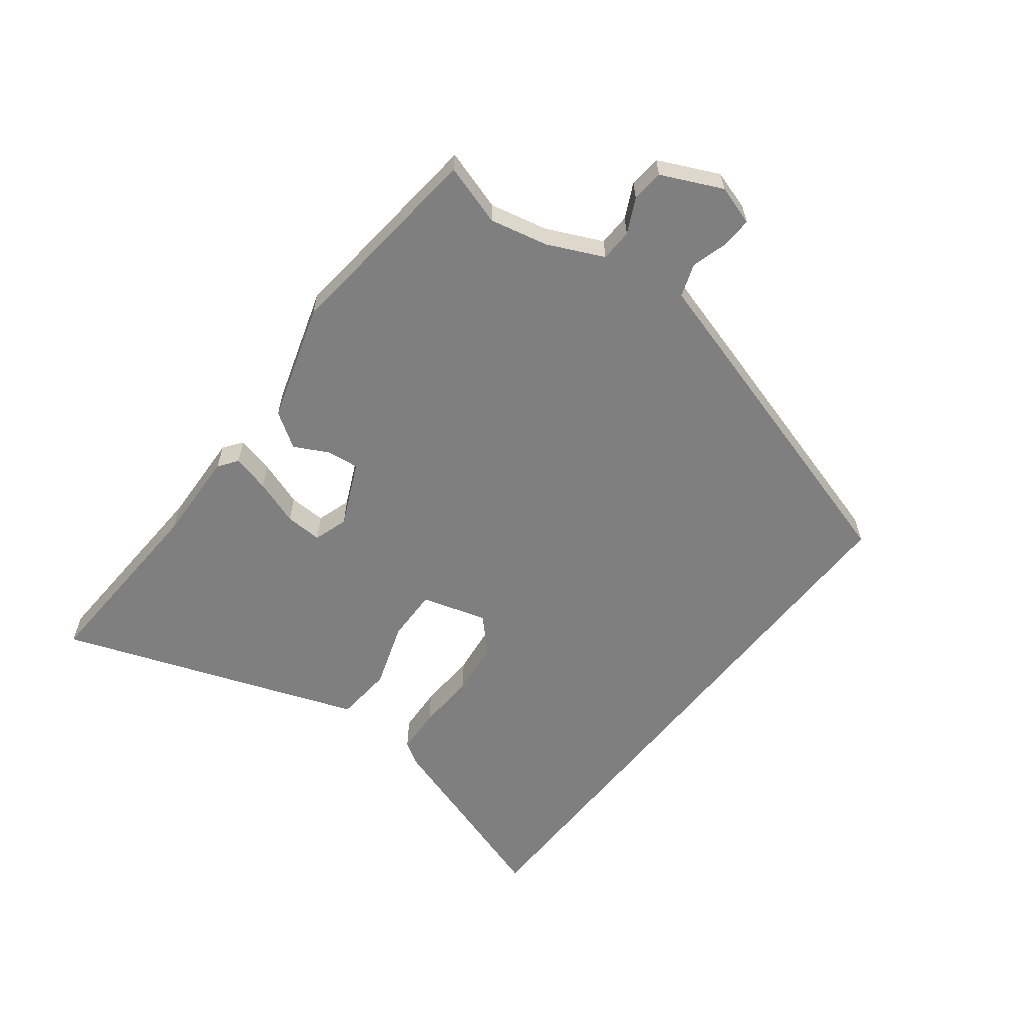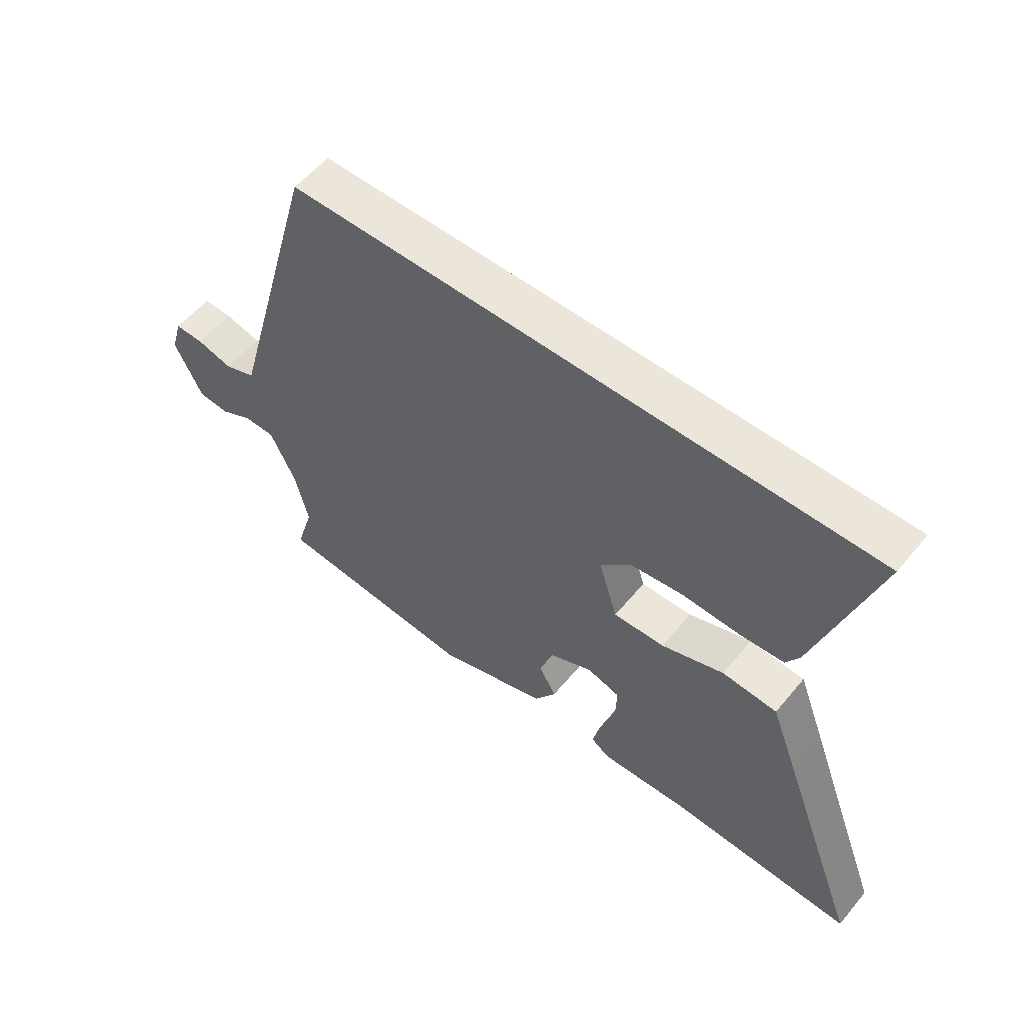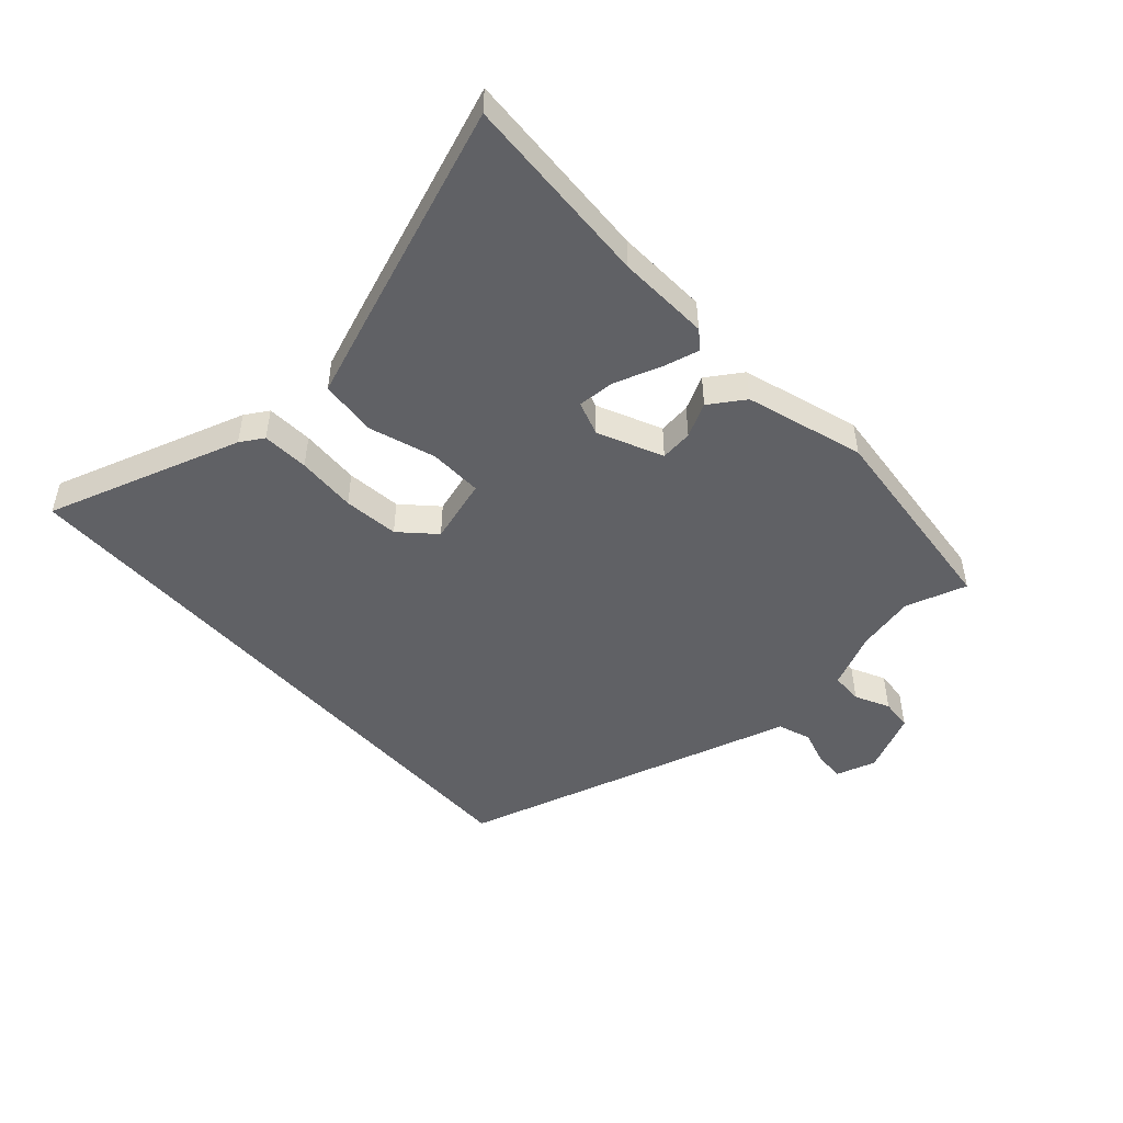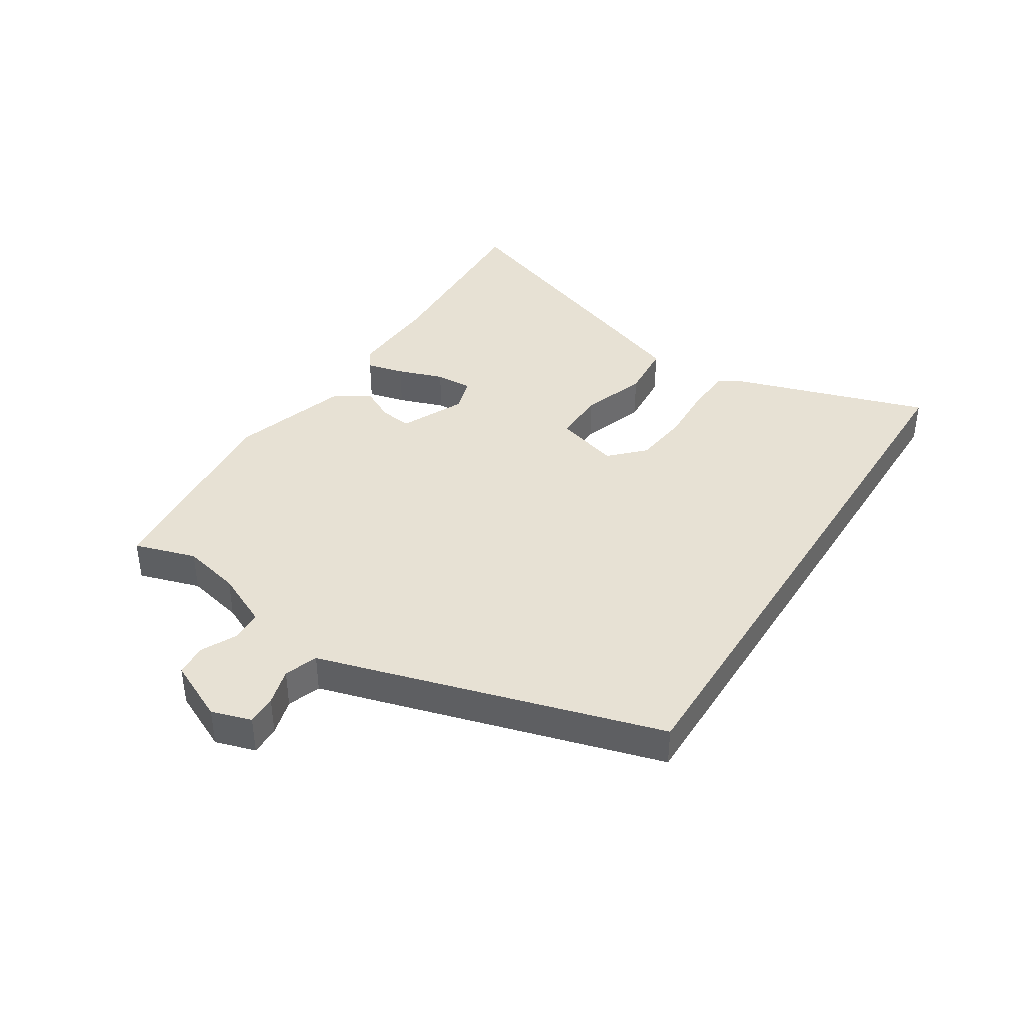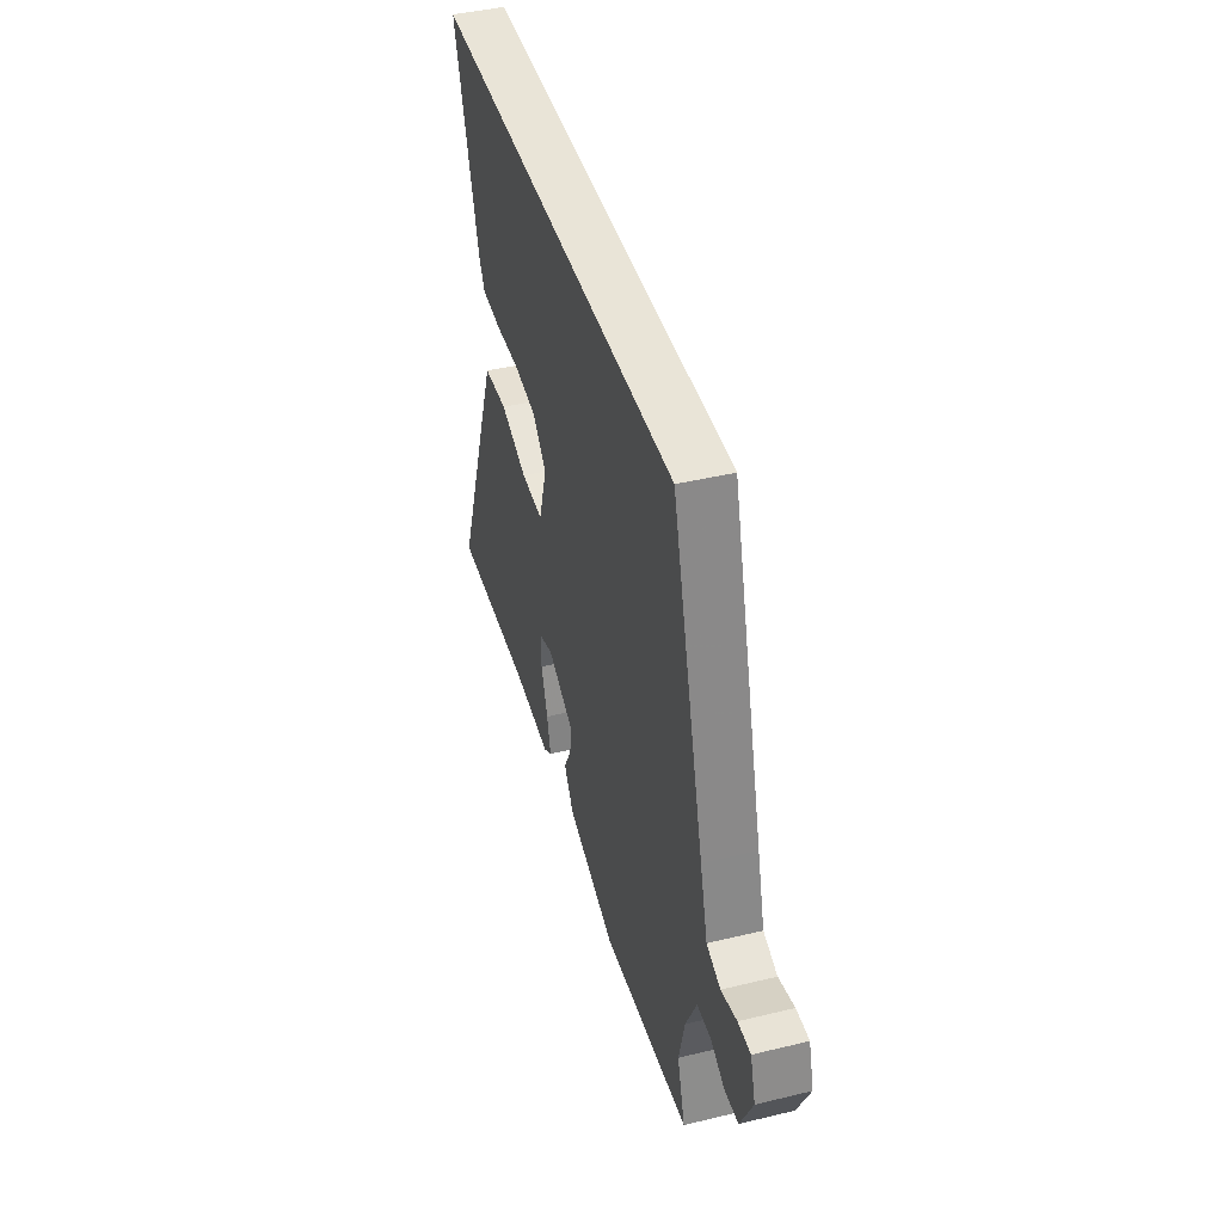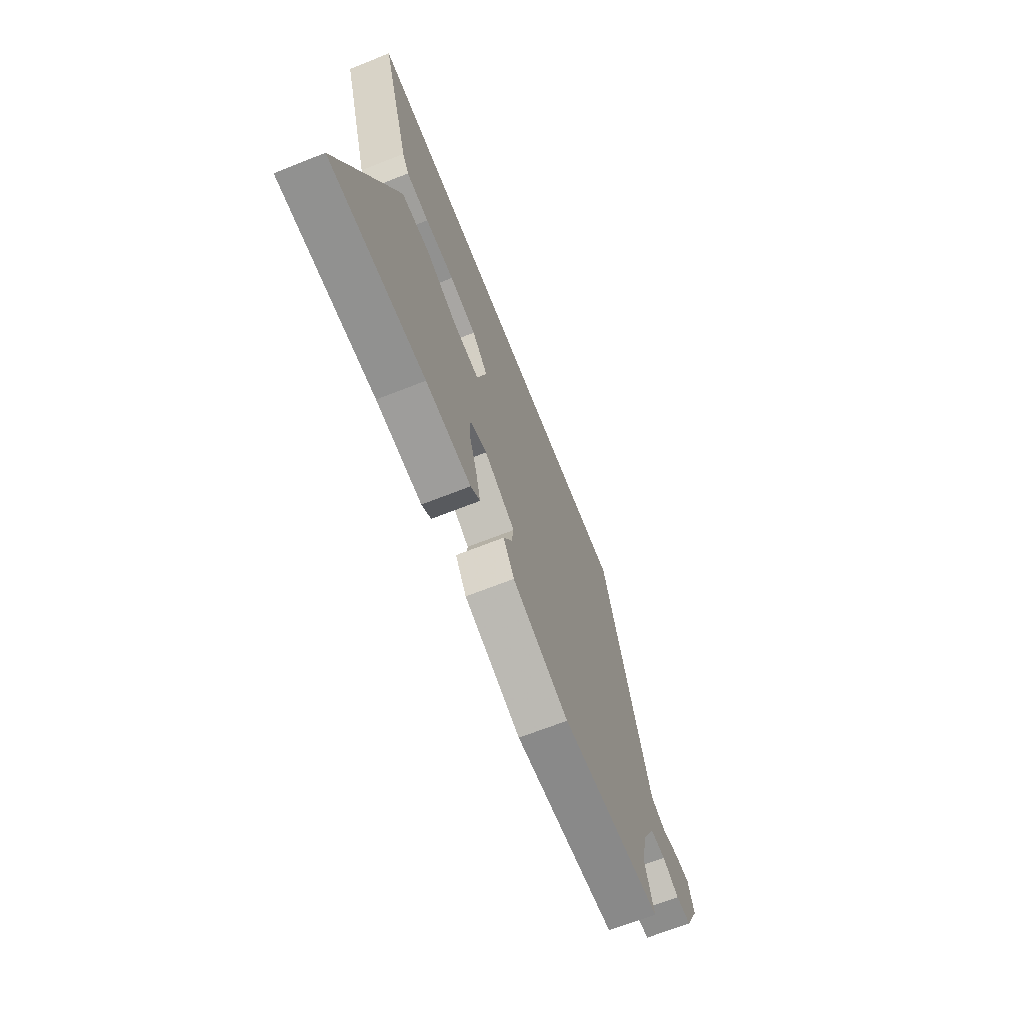
<metadata>
{"format":"obj","ext":"obj","renderer":"f3d","projection":"perspective","resolution":1024,"background":"white","views":[{"elev":-59.7,"azim":-128.4,"up":"+Y"},{"elev":56.4,"azim":39.1,"up":"+Z"},{"elev":-48.3,"azim":131.5,"up":"+Y"},{"elev":39.5,"azim":-58.1,"up":"+Y"},{"elev":42.9,"azim":-106.0,"up":"+Z"},{"elev":-67.9,"azim":111.6,"up":"+Z"}]}
</metadata>
<code>
v 0.673 0.07 -0.507
v 0.35 0.07 -0.494
v 0.196 0.07 -0.502
v 0.164 0.07 -0.479
v 0.179 0.07 -0.416
v 0.205 0.07 -0.339
v 0.207 0.07 -0.277
v 0.149 0.07 -0.259
v 0.043 0.07 -0.309
v 0.05 0.07 -0.363
v 0.08 0.07 -0.419
v 0.042 0.07 -0.478
v -0.153 0.07 -0.541
v -0.503 0.07 -0.509
v -0.472 0.07 -0.406
v -0.495 0.07 -0.309
v -0.539 0.07 -0.217
v -0.593 0.07 -0.216
v -0.65 0.07 -0.245
v -0.704 0.07 -0.241
v -0.752 0.07 -0.141
v -0.732 0.07 -0.074
v -0.682 0.07 -0.075
v -0.62 0.07 -0.092
v -0.565 0.07 -0.072
v -0.535 0.07 0.036
v -0.405 0.07 0.5
v 0.607 0.07 0.5
v 0.505 0.07 0.172
v 0.482 0.07 0.133
v 0.404 0.07 0.128
v 0.304 0.07 0.132
v 0.212 0.07 0.12
v 0.158 0.07 0.066
v 0.191 0.07 -0.042
v 0.28 0.07 -0.039
v 0.389 0.07 -0.001
v 0.485 0.07 -0.008
v 0.534 0.07 -0.137
v 0.673 0 -0.507
v 0.35 0 -0.494
v 0.196 0 -0.502
v 0.164 0 -0.479
v 0.179 0 -0.416
v 0.205 0 -0.339
v 0.207 0 -0.277
v 0.149 0 -0.259
v 0.043 0 -0.309
v 0.05 0 -0.363
v 0.08 0 -0.419
v 0.042 0 -0.478
v -0.153 0 -0.541
v -0.503 0 -0.509
v -0.472 0 -0.406
v -0.495 0 -0.309
v -0.539 0 -0.217
v -0.593 0 -0.216
v -0.65 0 -0.245
v -0.704 0 -0.241
v -0.752 0 -0.141
v -0.732 0 -0.074
v -0.682 0 -0.075
v -0.62 0 -0.092
v -0.565 0 -0.072
v -0.535 0 0.036
v -0.405 0 0.5
v 0.607 0 0.5
v 0.505 0 0.172
v 0.482 0 0.133
v 0.404 0 0.128
v 0.304 0 0.132
v 0.212 0 0.12
v 0.158 0 0.066
v 0.191 0 -0.042
v 0.28 0 -0.039
v 0.389 0 -0.001
v 0.485 0 -0.008
v 0.534 0 -0.137
f 39 1 2
f 38 39 2
f 37 38 2
f 36 37 2
f 35 36 2
f 30 31 32
f 29 30 32
f 28 29 32
f 27 28 32
f 27 32 33
f 27 33 34
f 26 27 34
f 25 26 34
f 22 23 24
f 21 22 24
f 20 21 24
f 19 20 24
f 18 19 24
f 25 34 35
f 24 25 35
f 18 24 35
f 17 18 35
f 13 14 15
f 12 13 15
f 11 12 15
f 10 11 15
f 9 10 15 16
f 16 17 35
f 9 16 35
f 8 9 35
f 4 5 6
f 3 4 6
f 2 3 6
f 2 6 7
f 35 2 7
f 7 8 35
f 41 40 78
f 41 78 77
f 41 77 76
f 41 76 75
f 41 75 74
f 71 70 69
f 71 69 68
f 71 68 67
f 71 67 66
f 72 71 66
f 73 72 66
f 73 66 65
f 73 65 64
f 63 62 61
f 63 61 60
f 63 60 59
f 63 59 58
f 63 58 57
f 74 73 64
f 74 64 63
f 74 63 57
f 74 57 56
f 54 53 52
f 54 52 51
f 54 51 50
f 54 50 49
f 55 54 49 48
f 74 56 55
f 74 55 48
f 74 48 47
f 45 44 43
f 45 43 42
f 45 42 41
f 46 45 41
f 46 41 74
f 74 47 46
f 1 40 41 2
f 2 41 42 3
f 3 42 43 4
f 4 43 44 5
f 5 44 45 6
f 6 45 46 7
f 7 46 47 8
f 8 47 48 9
f 9 48 49 10
f 10 49 50 11
f 11 50 51 12
f 12 51 52 13
f 13 52 53 14
f 14 53 54 15
f 15 54 55 16
f 16 55 56 17
f 17 56 57 18
f 18 57 58 19
f 19 58 59 20
f 20 59 60 21
f 21 60 61 22
f 22 61 62 23
f 23 62 63 24
f 24 63 64 25
f 25 64 65 26
f 26 65 66 27
f 27 66 67 28
f 28 67 68 29
f 29 68 69 30
f 30 69 70 31
f 31 70 71 32
f 32 71 72 33
f 33 72 73 34
f 34 73 74 35
f 35 74 75 36
f 36 75 76 37
f 37 76 77 38
f 38 77 78 39
f 39 78 40 1

</code>
